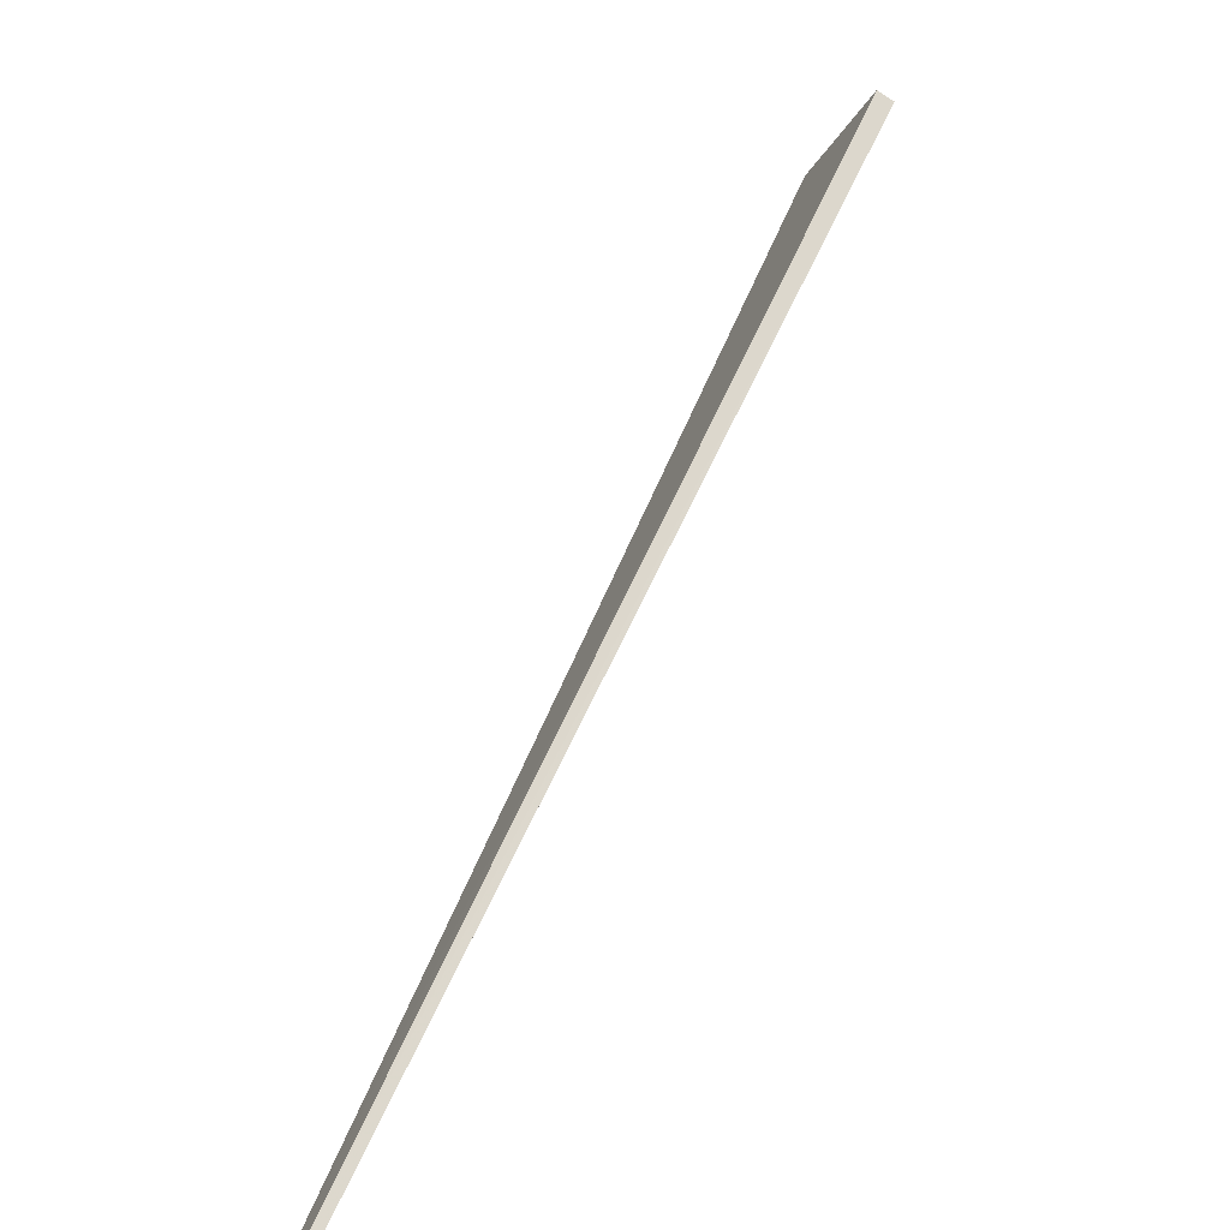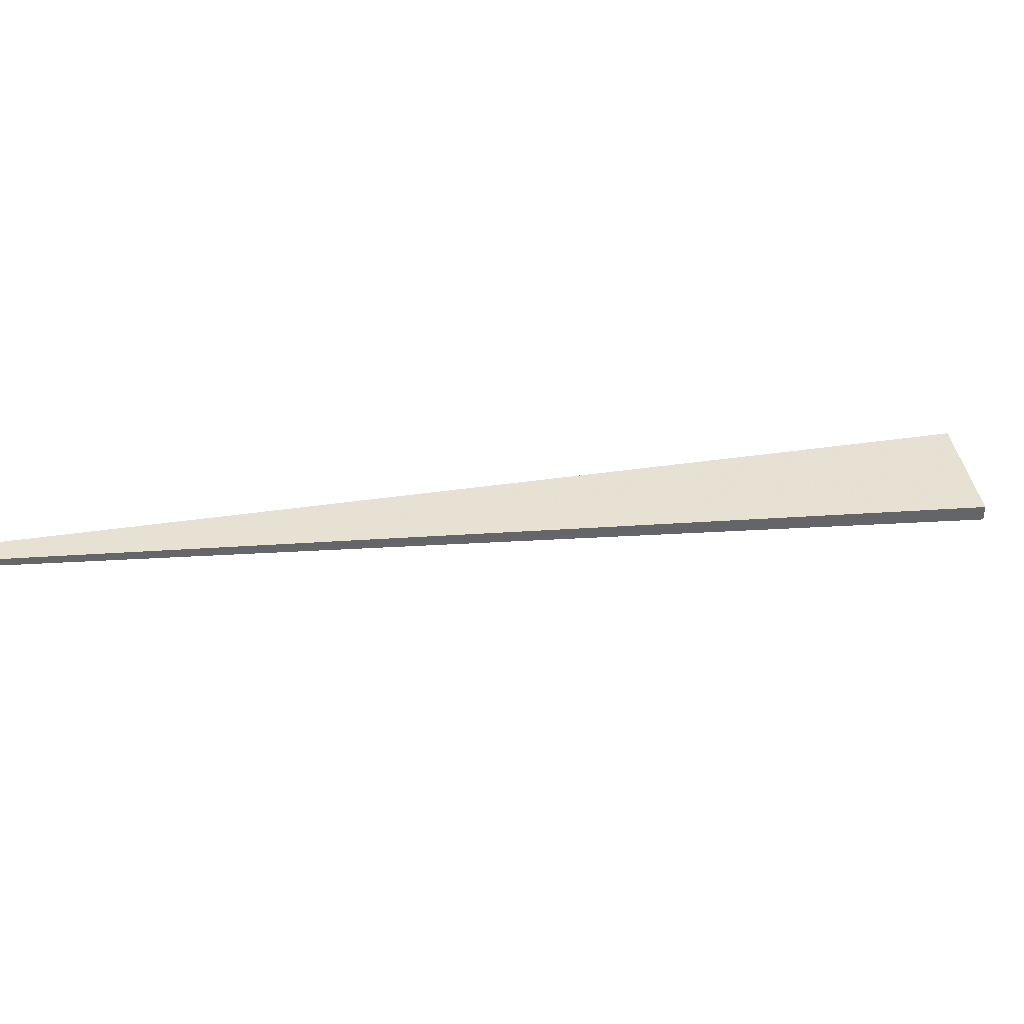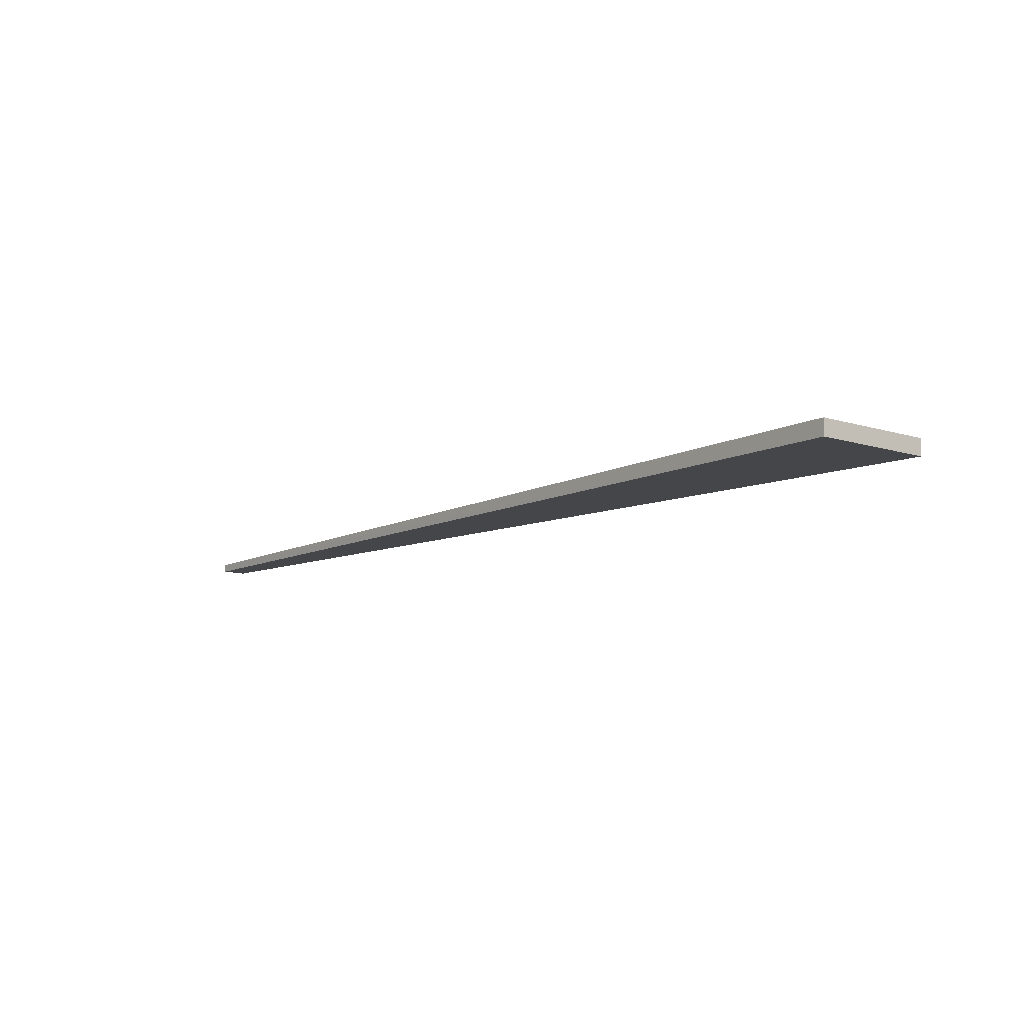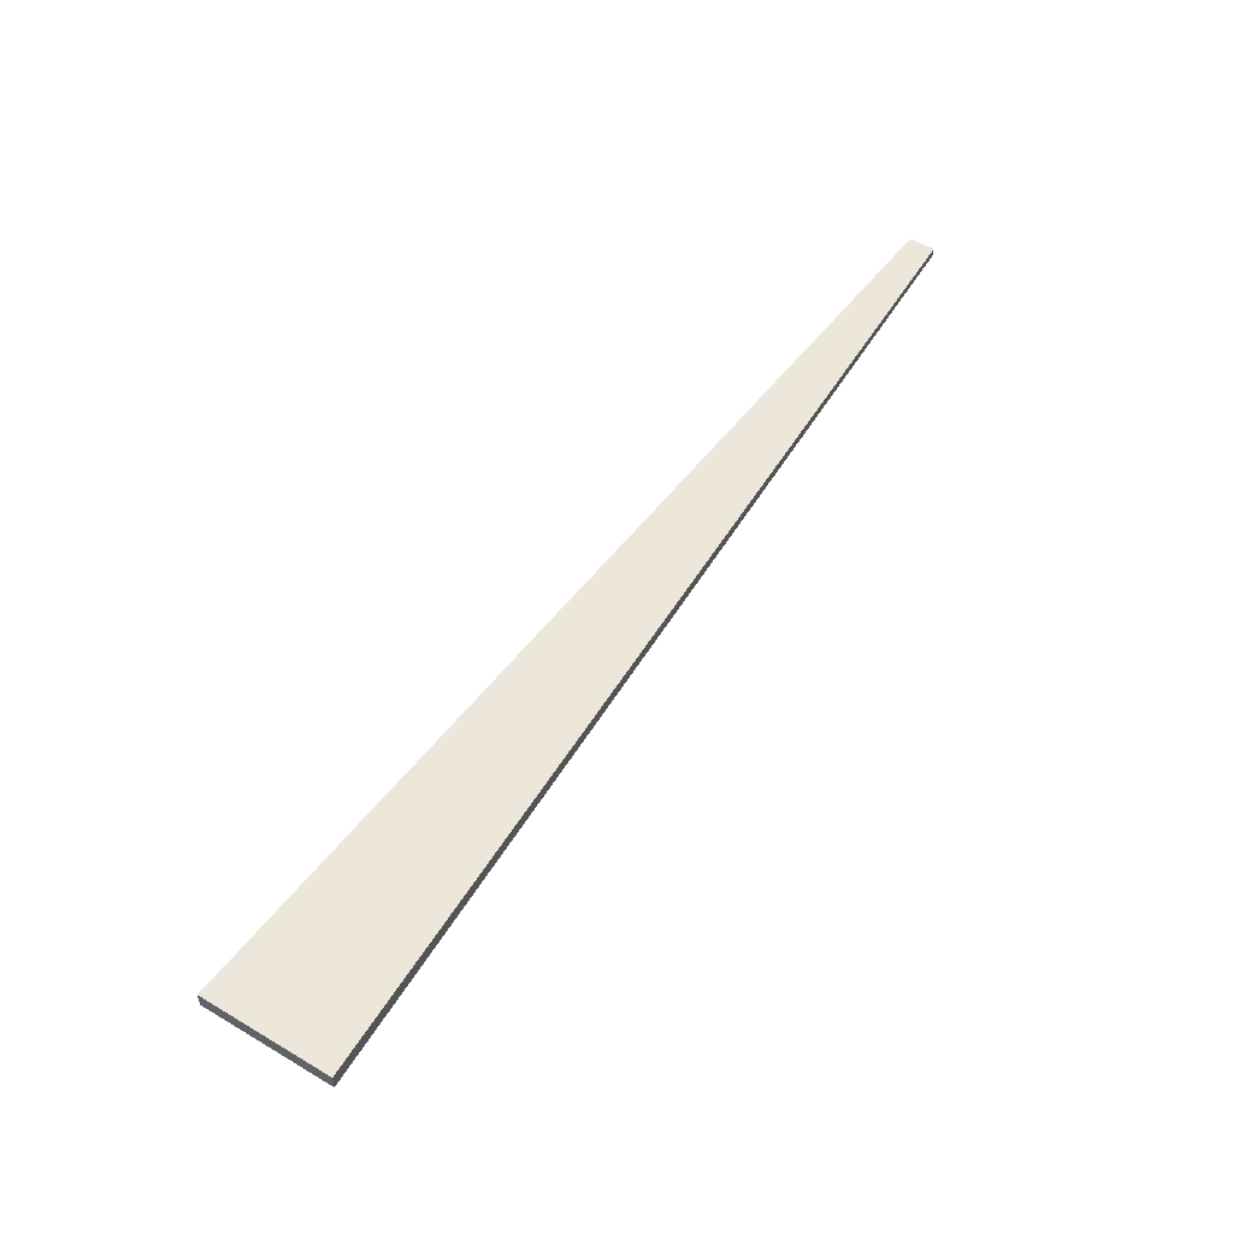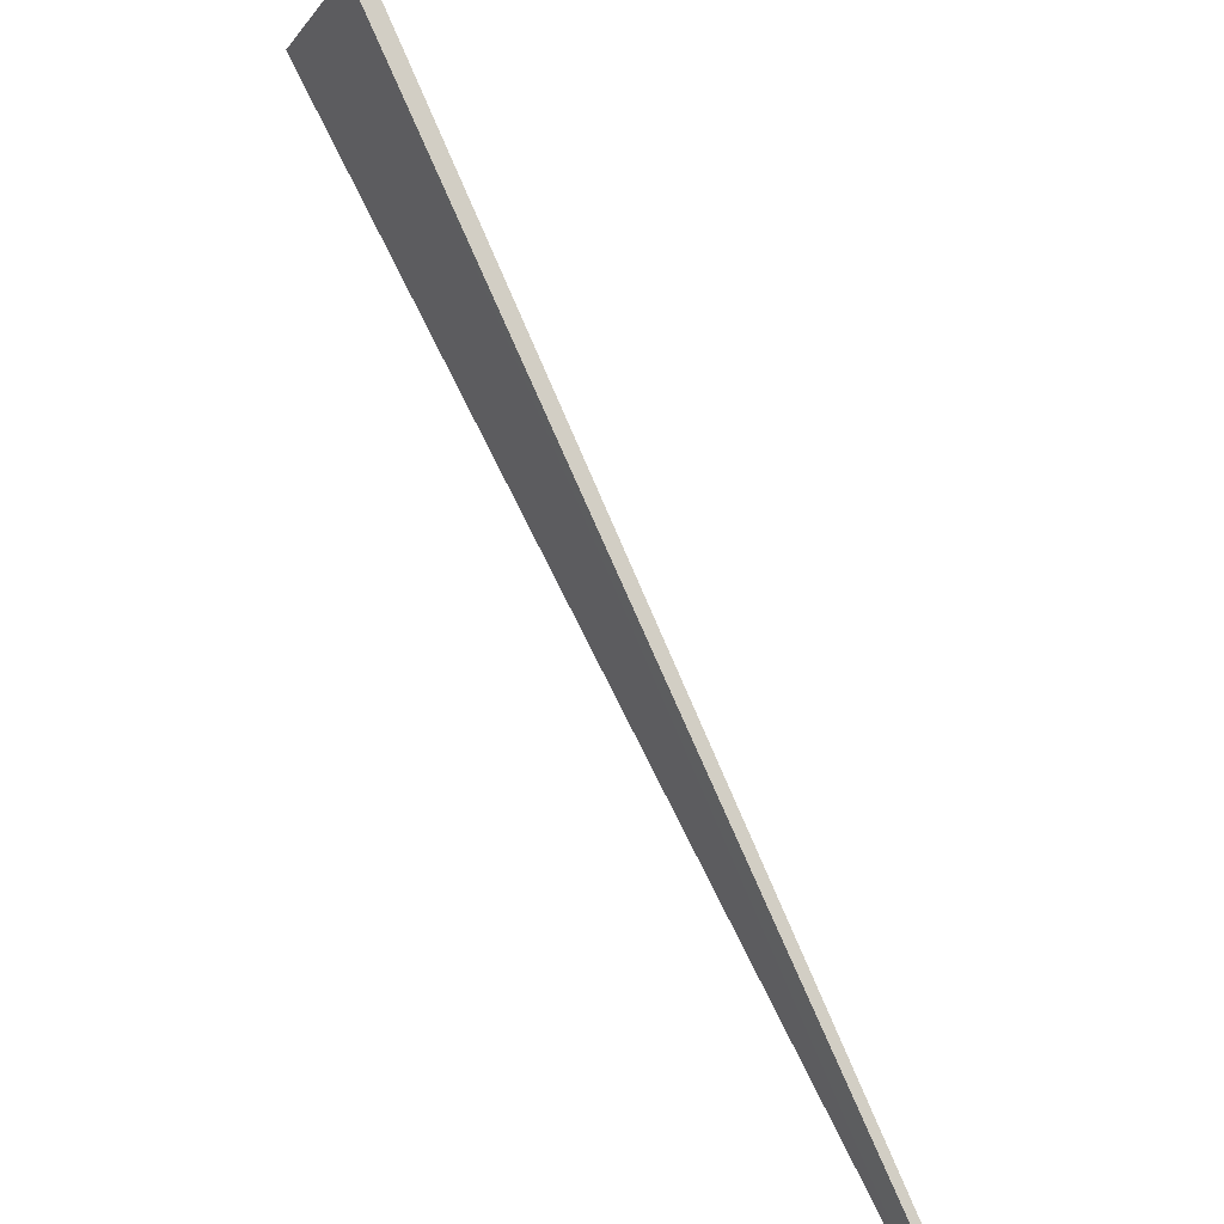
<metadata>
{"format":"obj","ext":"obj","renderer":"f3d","projection":"perspective","resolution":1024,"background":"white","views":[{"elev":-74.4,"azim":58.0,"up":"+Y"},{"elev":38.7,"azim":36.9,"up":"+Z"},{"elev":-9.9,"azim":94.5,"up":"+Z"},{"elev":53.3,"azim":167.8,"up":"+Z"},{"elev":34.0,"azim":-126.7,"up":"+Y"}]}
</metadata>
<code>
o 26524
v 2203 1892 6.511
v 2204 1892 6.513
v 2203 1892 6.507
v 2204 1892 6.513
v 2204 1892 6.504
v 2204 1892 6.513
v 2204 1892 6.504
v 2204 1892 6.513
v 2203 1892 6.511
v 2204 1892 6.513
v 2203 1892 6.507
v 2204 1892 6.504
v 2203 1892 6.507
v 2204 1892 6.504
v 2203 1892 6.507
v 2204 1892 6.504
v 2204 1892 6.504
v 2203 1892 6.511
v 2204 1892 6.513
v 2203 1892 6.511
v 2204 1892 6.513
v 2204 1892 6.513
v 2203 1892 6.507
v 2203 1892 6.511
v 2203 1892 6.511
v 2203 1892 6.507
f 1 2 3
f 3 4 5
f 2 6 7
f 8 7 5
f 9 7 10
f 11 12 9
f 13 14 15
f 15 16 17
f 18 19 20
f 20 21 22
f 20 23 24
f 25 26 23

</code>
